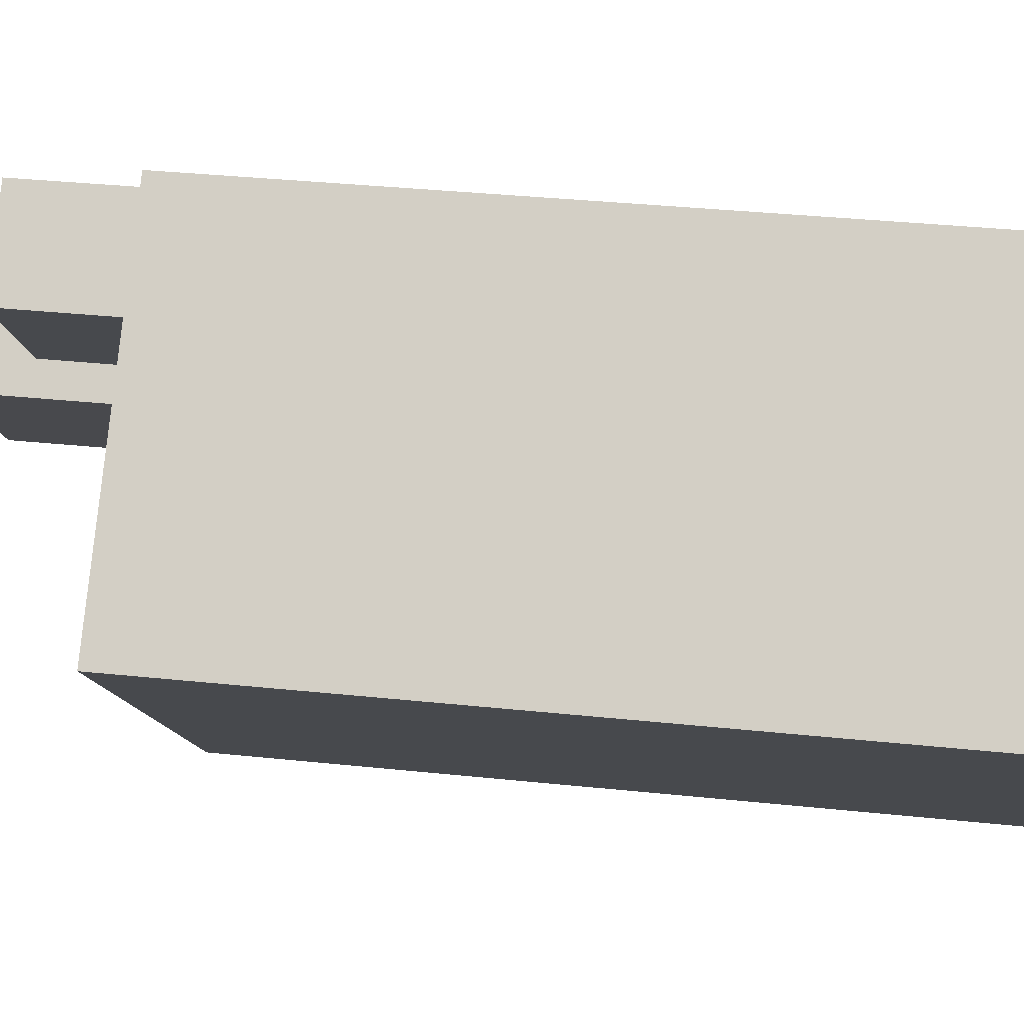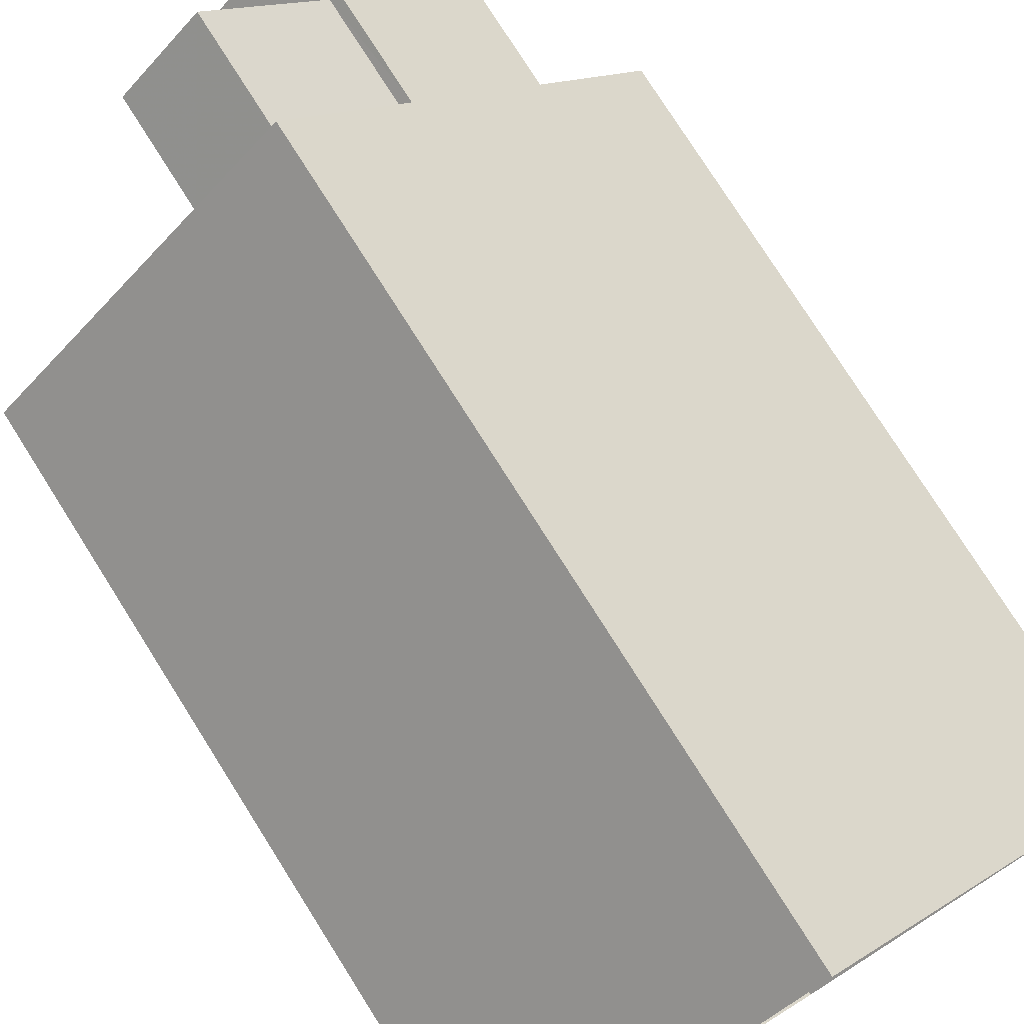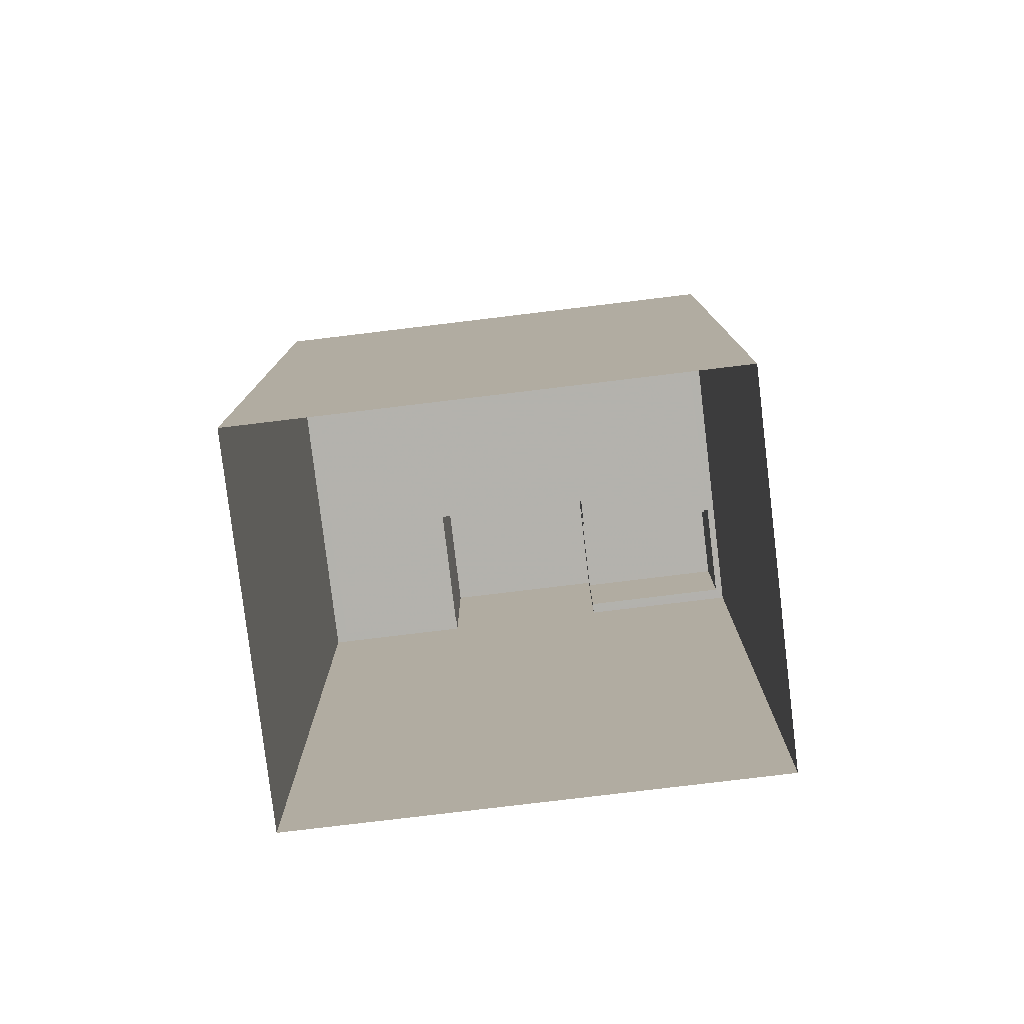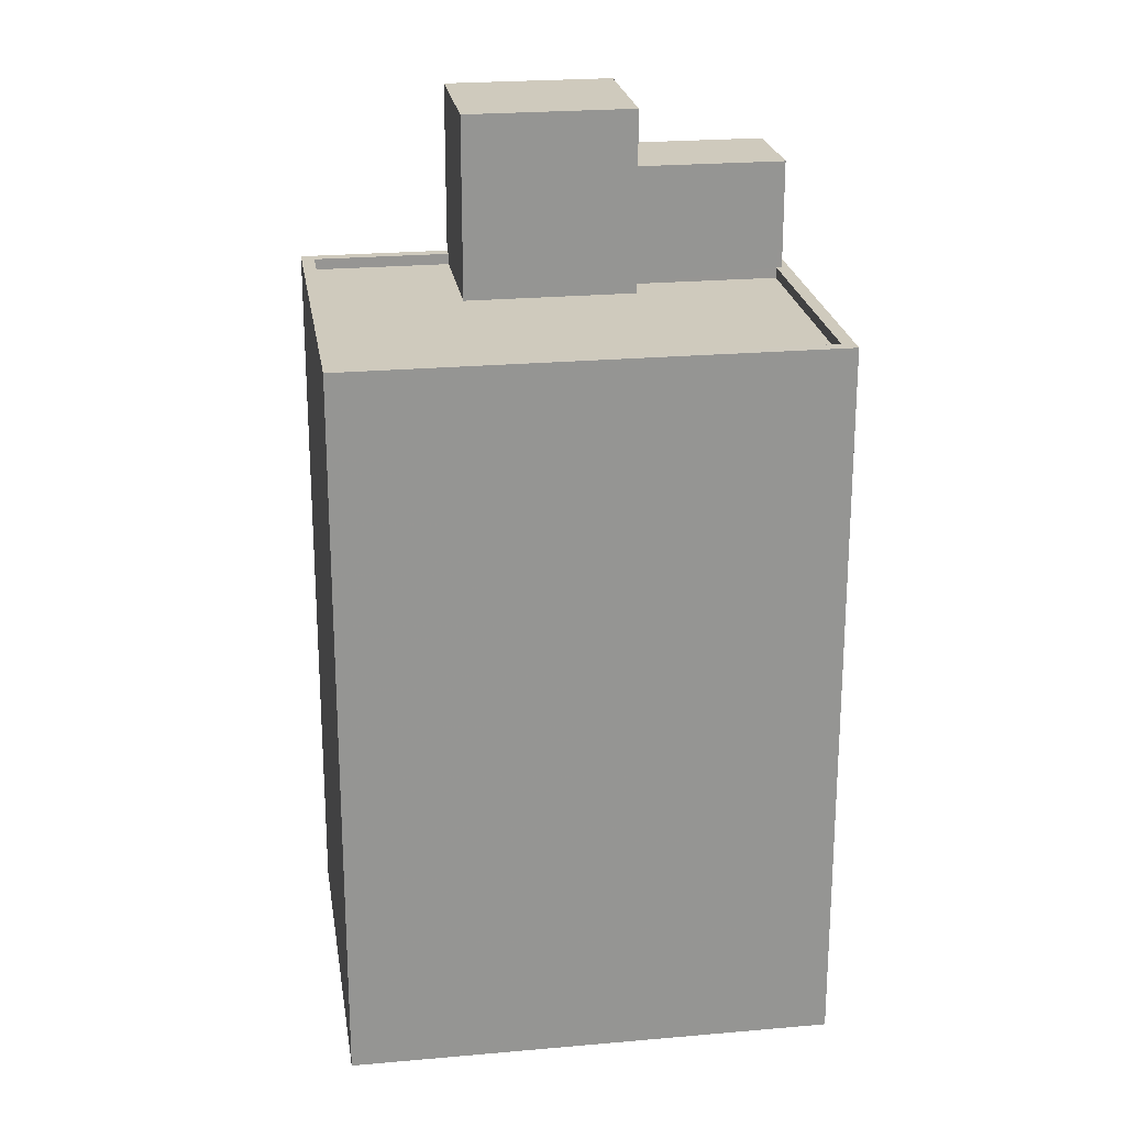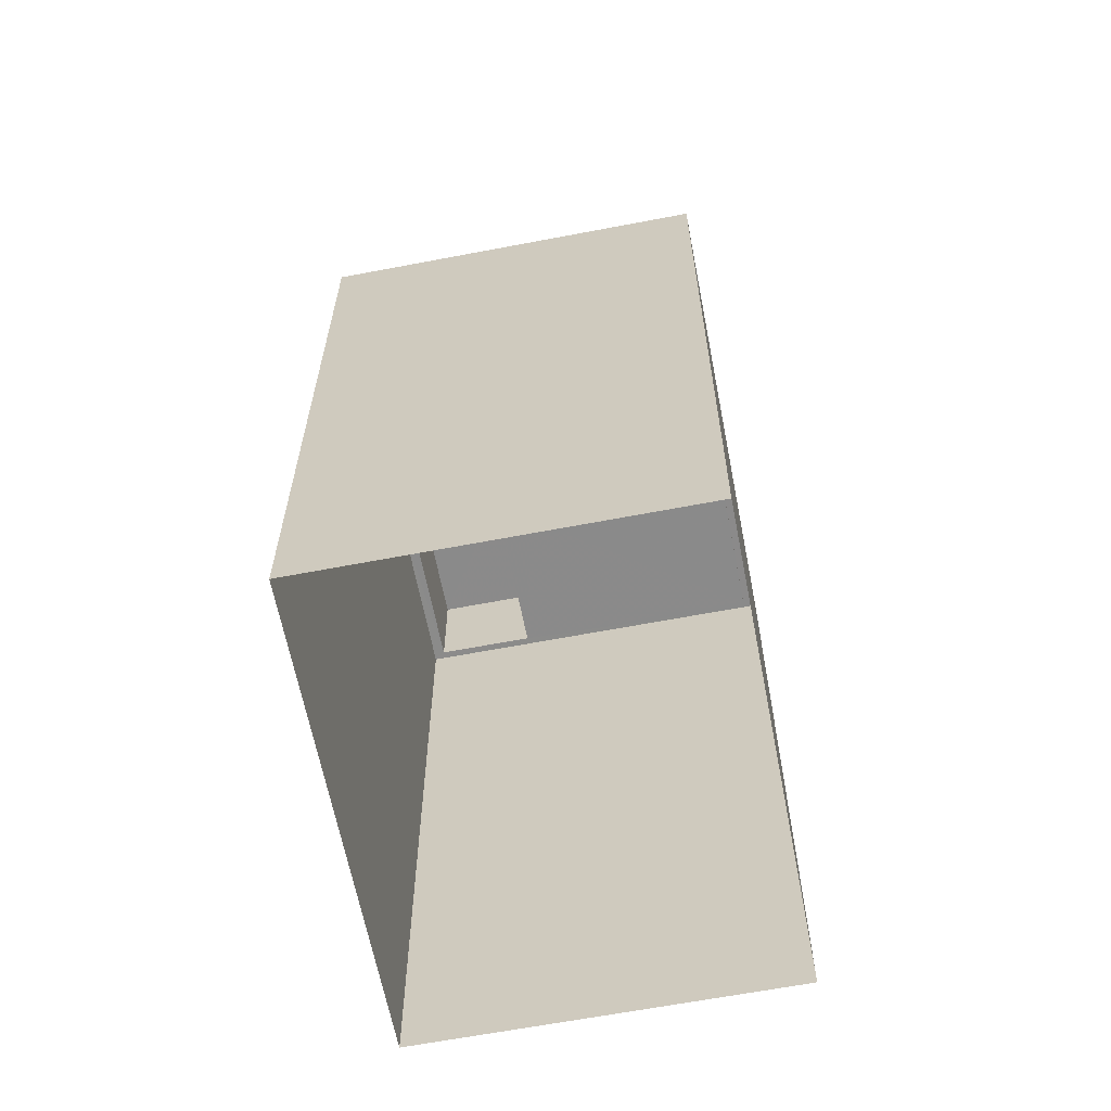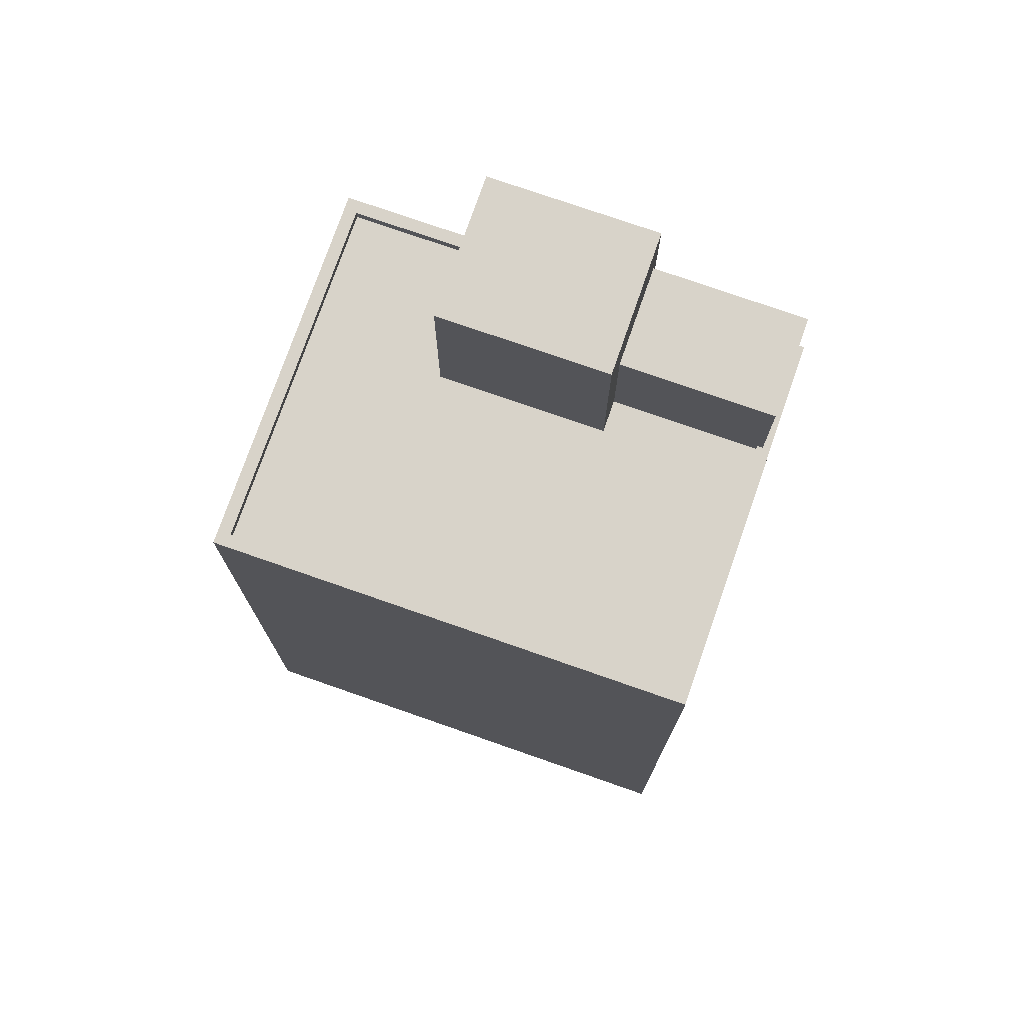
<metadata>
{"format":"obj","ext":"obj","renderer":"f3d","projection":"perspective","resolution":1024,"background":"white","views":[{"elev":35.4,"azim":97.9,"up":"+Y"},{"elev":77.0,"azim":147.7,"up":"+Y"},{"elev":-79.4,"azim":53.6,"up":"+Z"},{"elev":23.0,"azim":38.1,"up":"+Z"},{"elev":-63.6,"azim":-32.3,"up":"+Z"},{"elev":75.9,"azim":66.0,"up":"+Z"}]}
</metadata>
<code>
v -1.139e+04 -3.836e+04 12.69
v -1.139e+04 -3.838e+04 12.7
v -1.14e+04 -3.837e+04 12.69
v -1.139e+04 -3.837e+04 12.7
v -1.139e+04 -3.837e+04 31.88
v -1.139e+04 -3.836e+04 31.88
v -1.139e+04 -3.836e+04 31.88
v -1.14e+04 -3.837e+04 31.88
v -1.14e+04 -3.837e+04 33.35
v -1.14e+04 -3.837e+04 33.35
v -1.14e+04 -3.837e+04 33.35
v -1.139e+04 -3.837e+04 33.35
v -1.14e+04 -3.837e+04 29.13
v -1.14e+04 -3.837e+04 29.13
v -1.14e+04 -3.837e+04 29.13
v -1.139e+04 -3.837e+04 29.13
v -1.139e+04 -3.836e+04 29.13
v -1.139e+04 -3.837e+04 29.13
v -1.139e+04 -3.837e+04 29.13
v -1.139e+04 -3.838e+04 29.13
v -1.14e+04 -3.837e+04 29.38
v -1.139e+04 -3.838e+04 29.38
v -1.14e+04 -3.837e+04 29.38
v -1.14e+04 -3.837e+04 29.38
v -1.139e+04 -3.837e+04 29.38
v -1.139e+04 -3.837e+04 29.38
v -1.139e+04 -3.836e+04 29.38
v -1.139e+04 -3.836e+04 29.38
v -1.14e+04 -3.837e+04 29.38
v -1.139e+04 -3.836e+04 29.38
v -1.14e+04 -3.837e+04 29.38
v -1.14e+04 -3.837e+04 29.38
v -1.139e+04 -3.838e+04 29.38
v -1.139e+04 -3.836e+04 29.38
f 1 2 3
f 1 4 2
f 5 6 7
f 8 5 7
f 9 10 11
f 12 9 11
f 13 14 15
f 16 17 18
f 17 16 19
f 14 20 15
f 20 19 16
f 20 16 15
f 21 22 23
f 21 23 24
f 22 25 26
f 27 25 28
f 29 30 31
f 31 30 28
f 24 23 32
f 33 22 26
f 22 33 23
f 34 26 27
f 30 27 28
f 26 25 27
f 8 7 30
f 29 8 30
f 27 7 6
f 27 30 7
f 27 6 34
f 6 5 34
f 34 18 17
f 34 5 18
f 16 18 5
f 16 5 12
f 5 9 12
f 29 31 8
f 8 31 9
f 5 8 9
f 10 32 11
f 11 32 15
f 10 24 32
f 15 32 13
f 12 11 15
f 16 12 15
f 28 1 31
f 10 9 31
f 31 1 3
f 24 3 21
f 10 31 24
f 24 31 3
f 28 25 4
f 1 28 4
f 22 2 4
f 25 22 4
f 21 3 2
f 22 21 2
f 23 20 14
f 23 33 20
f 13 23 14
f 13 32 23
f 34 19 26
f 34 17 19
f 33 19 20
f 33 26 19

</code>
